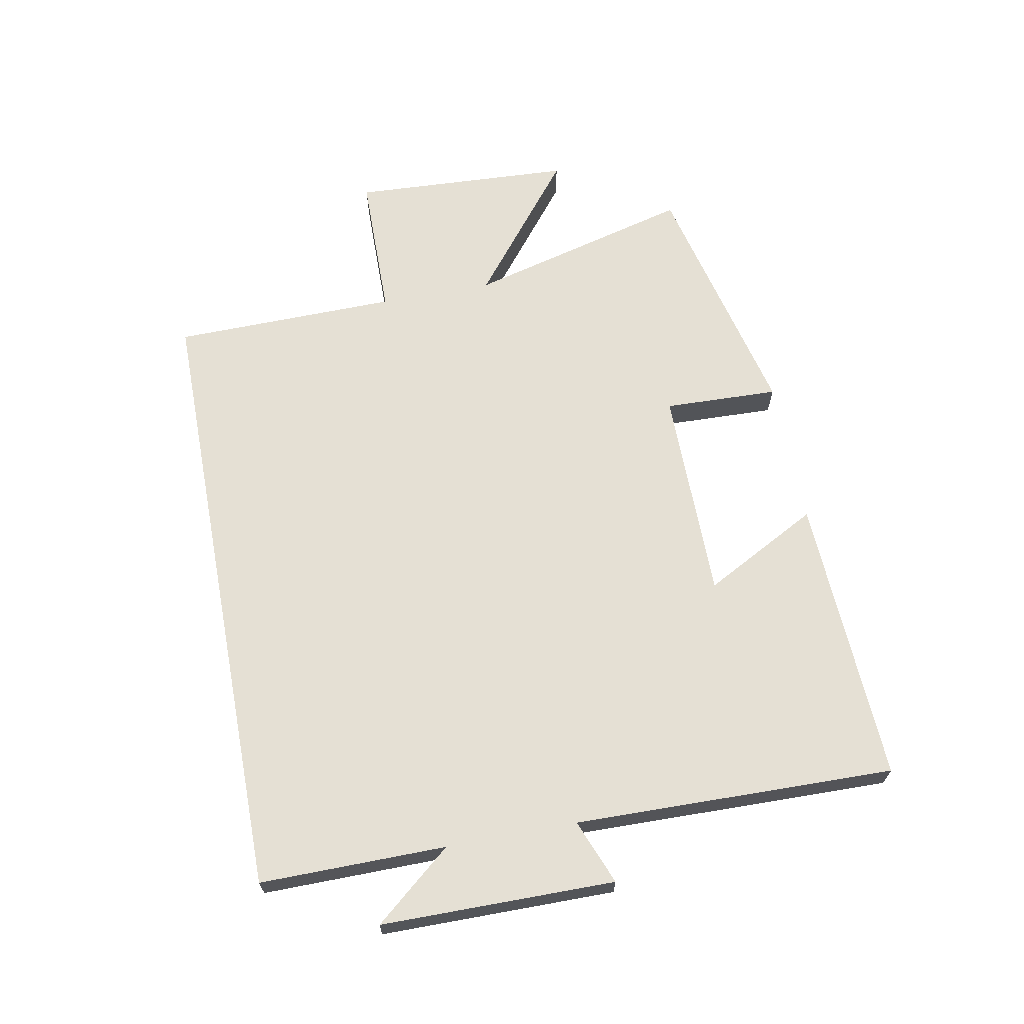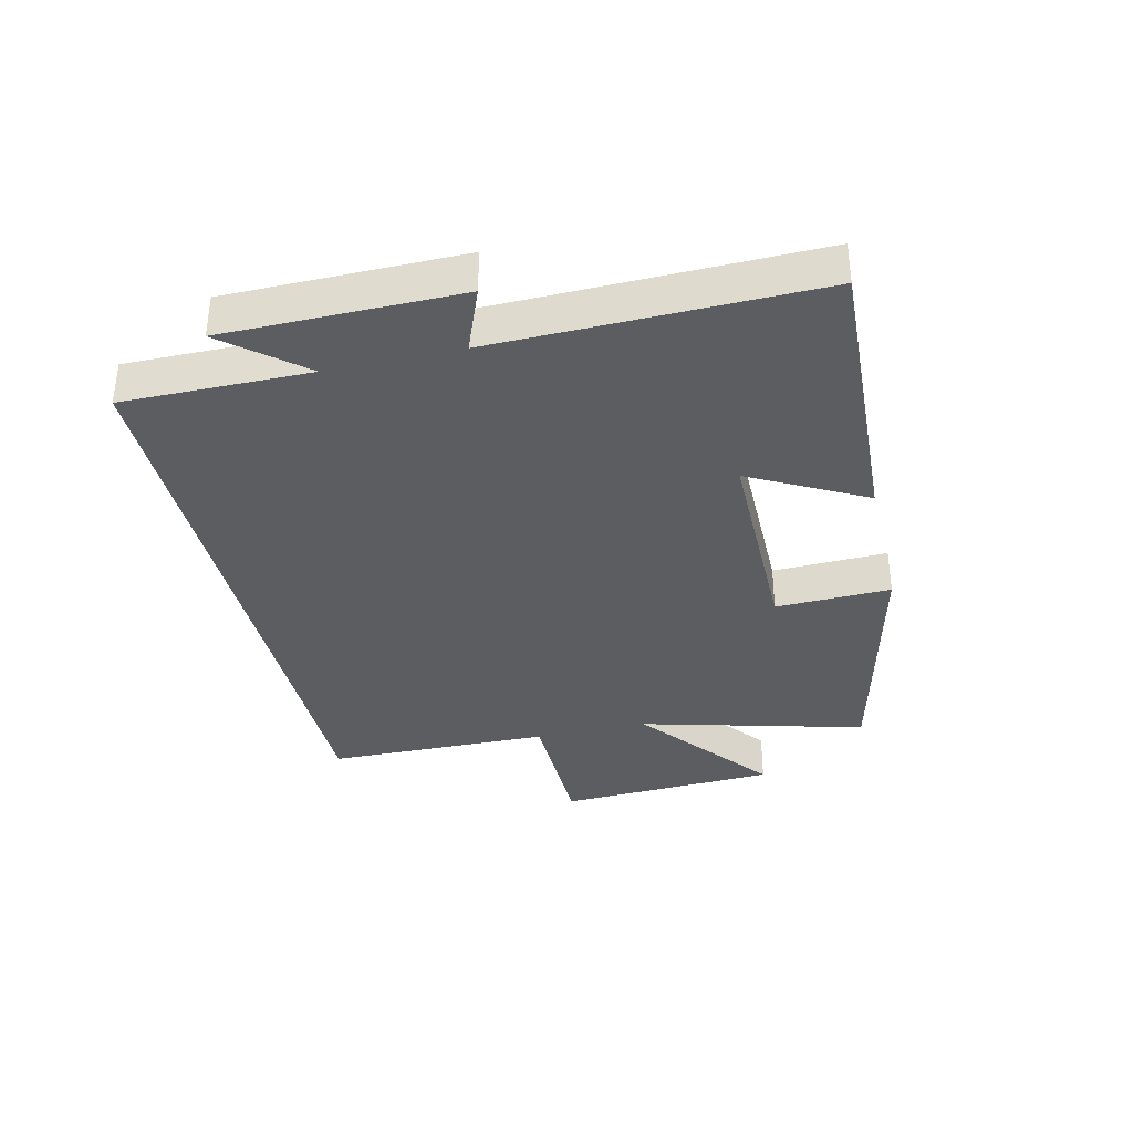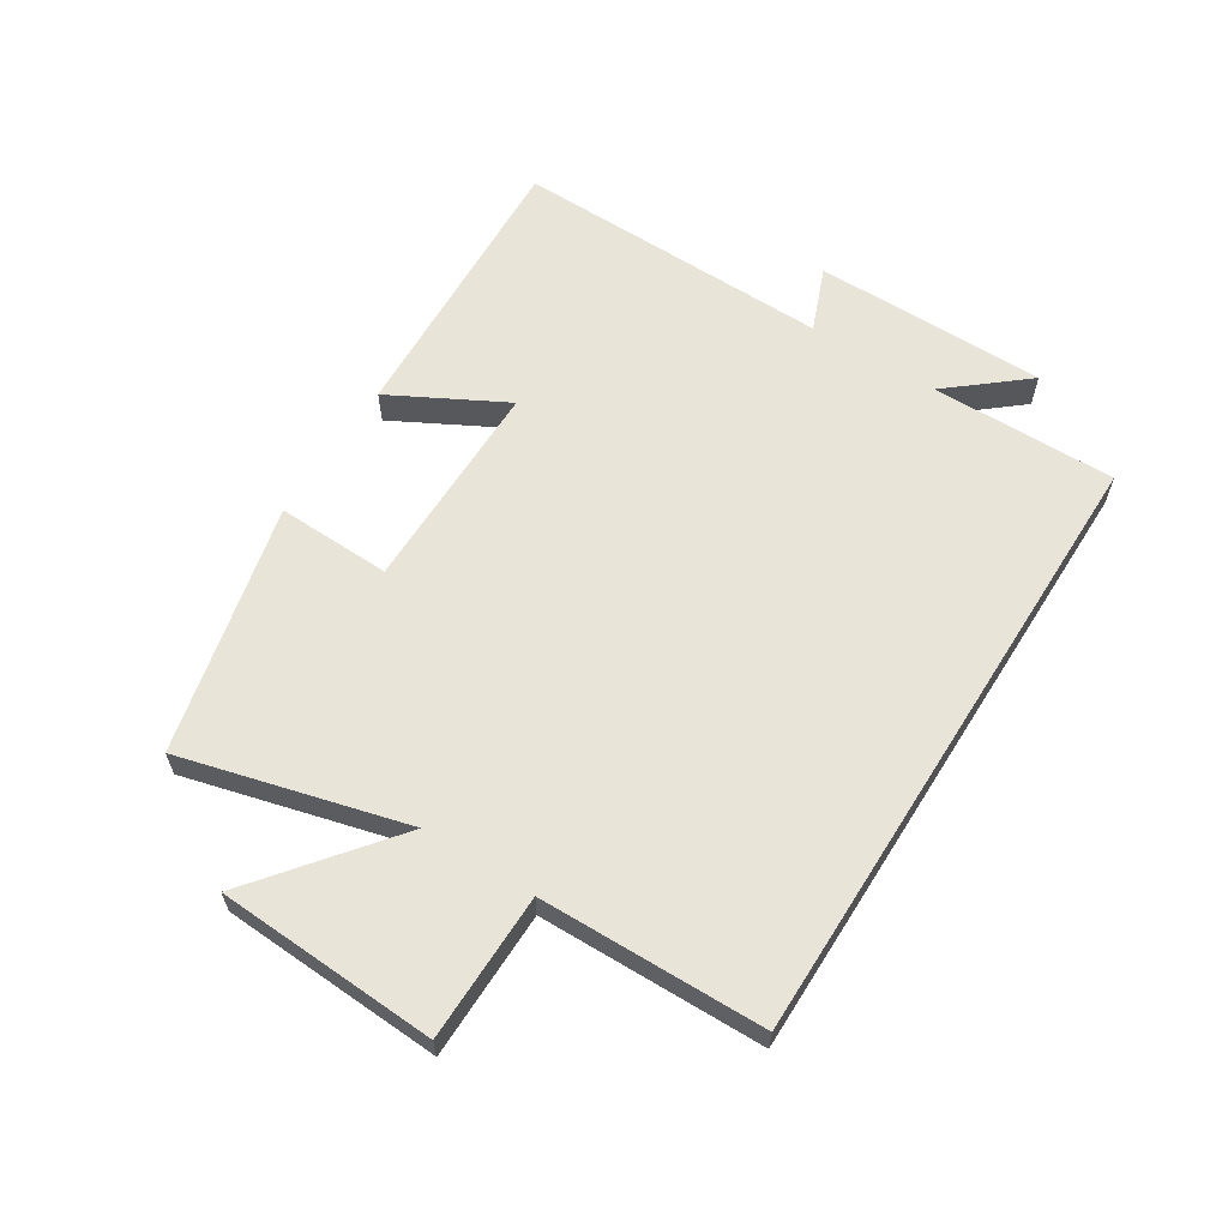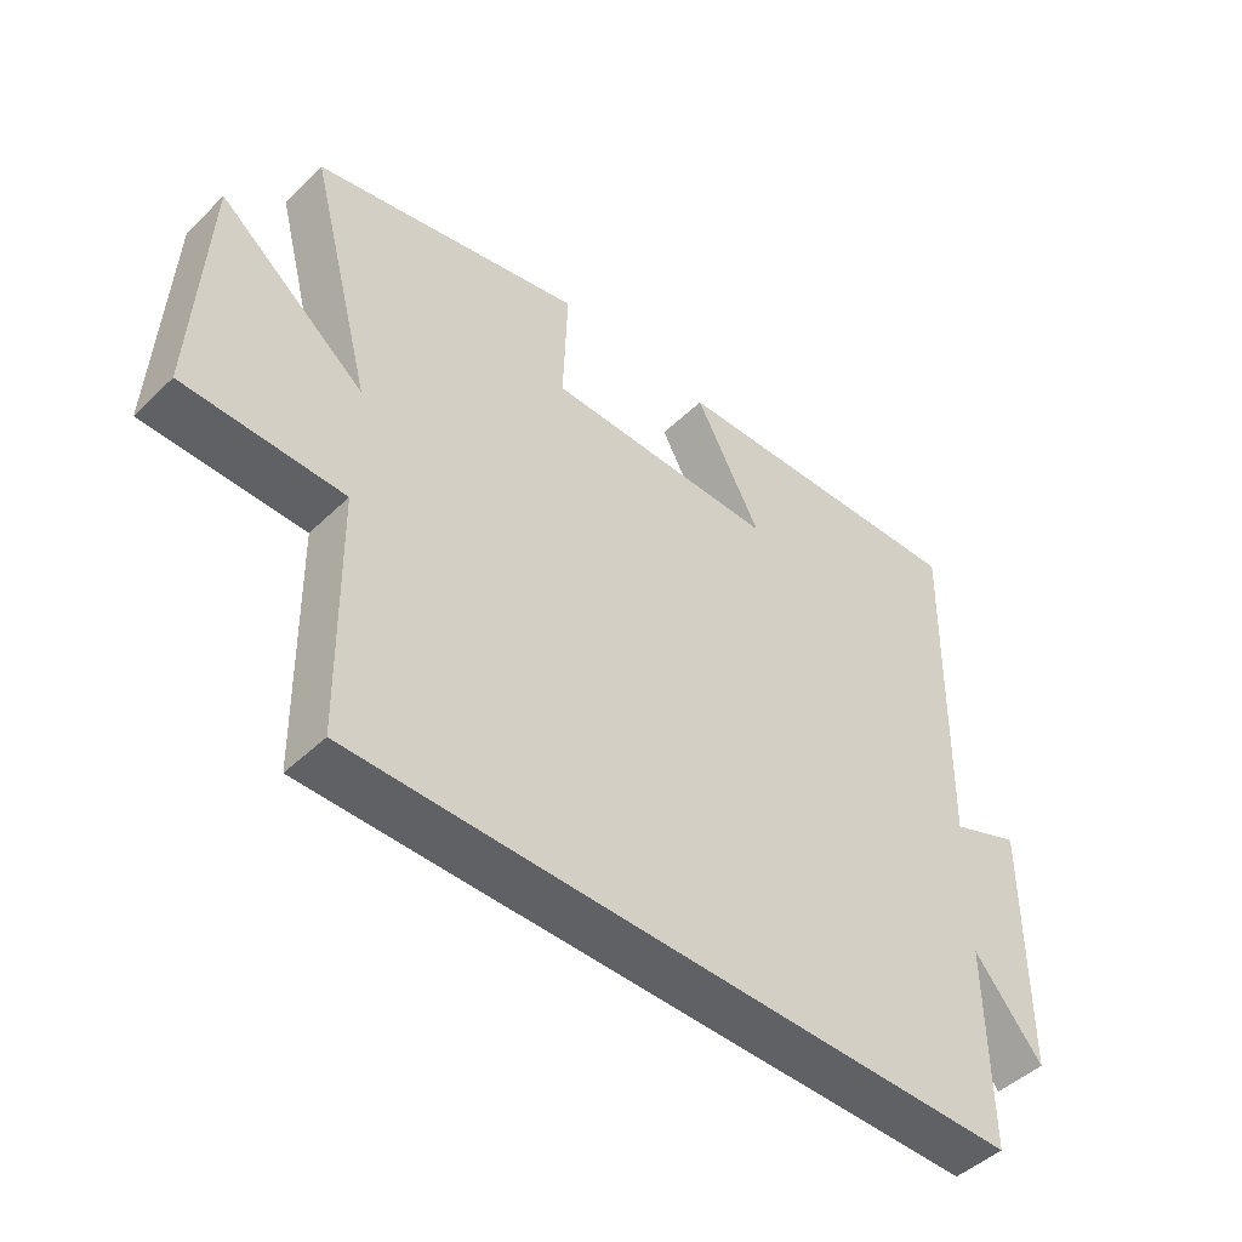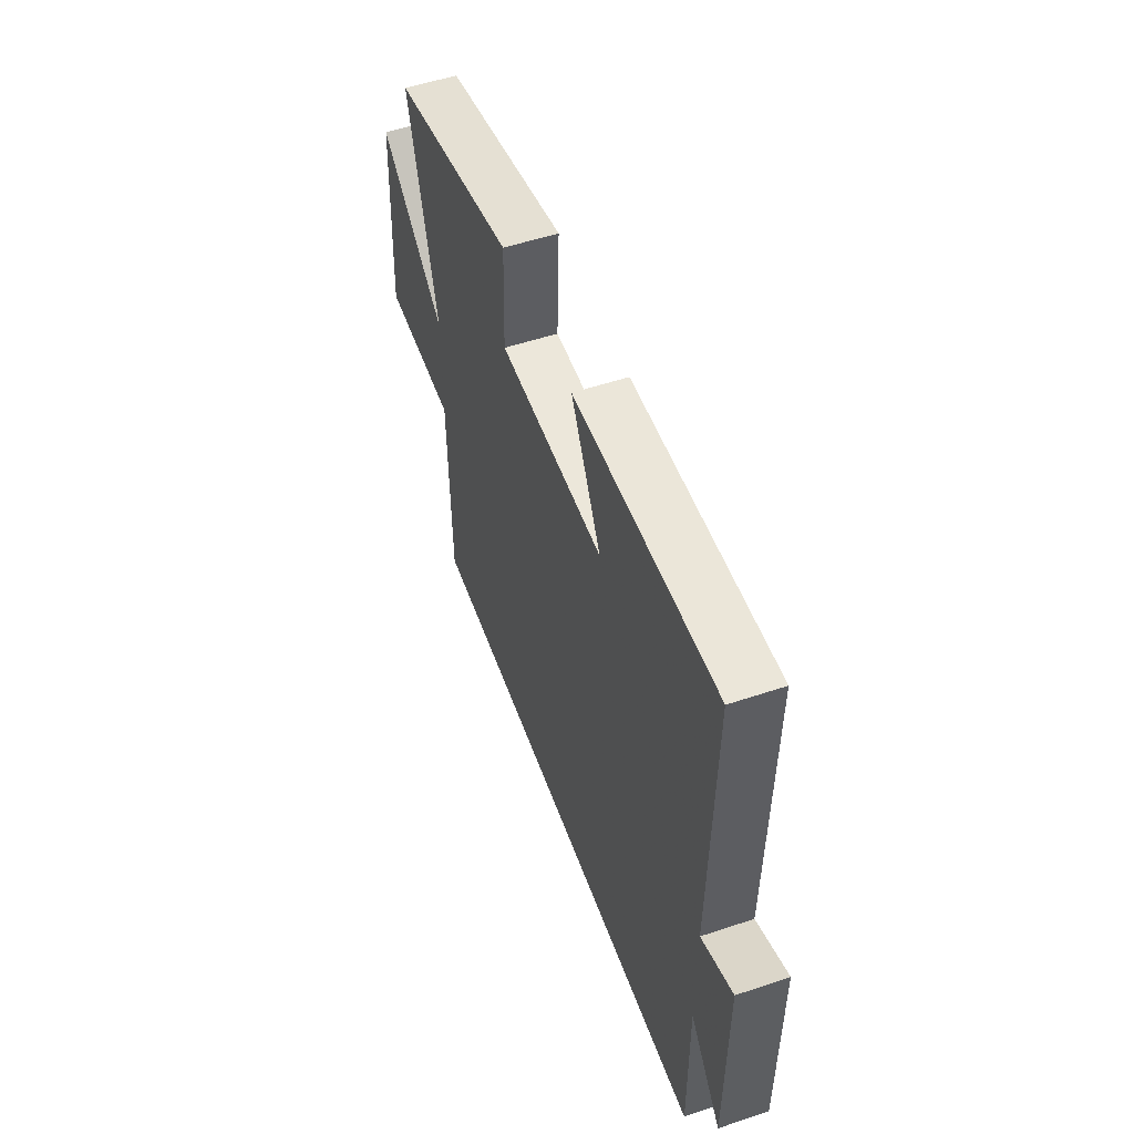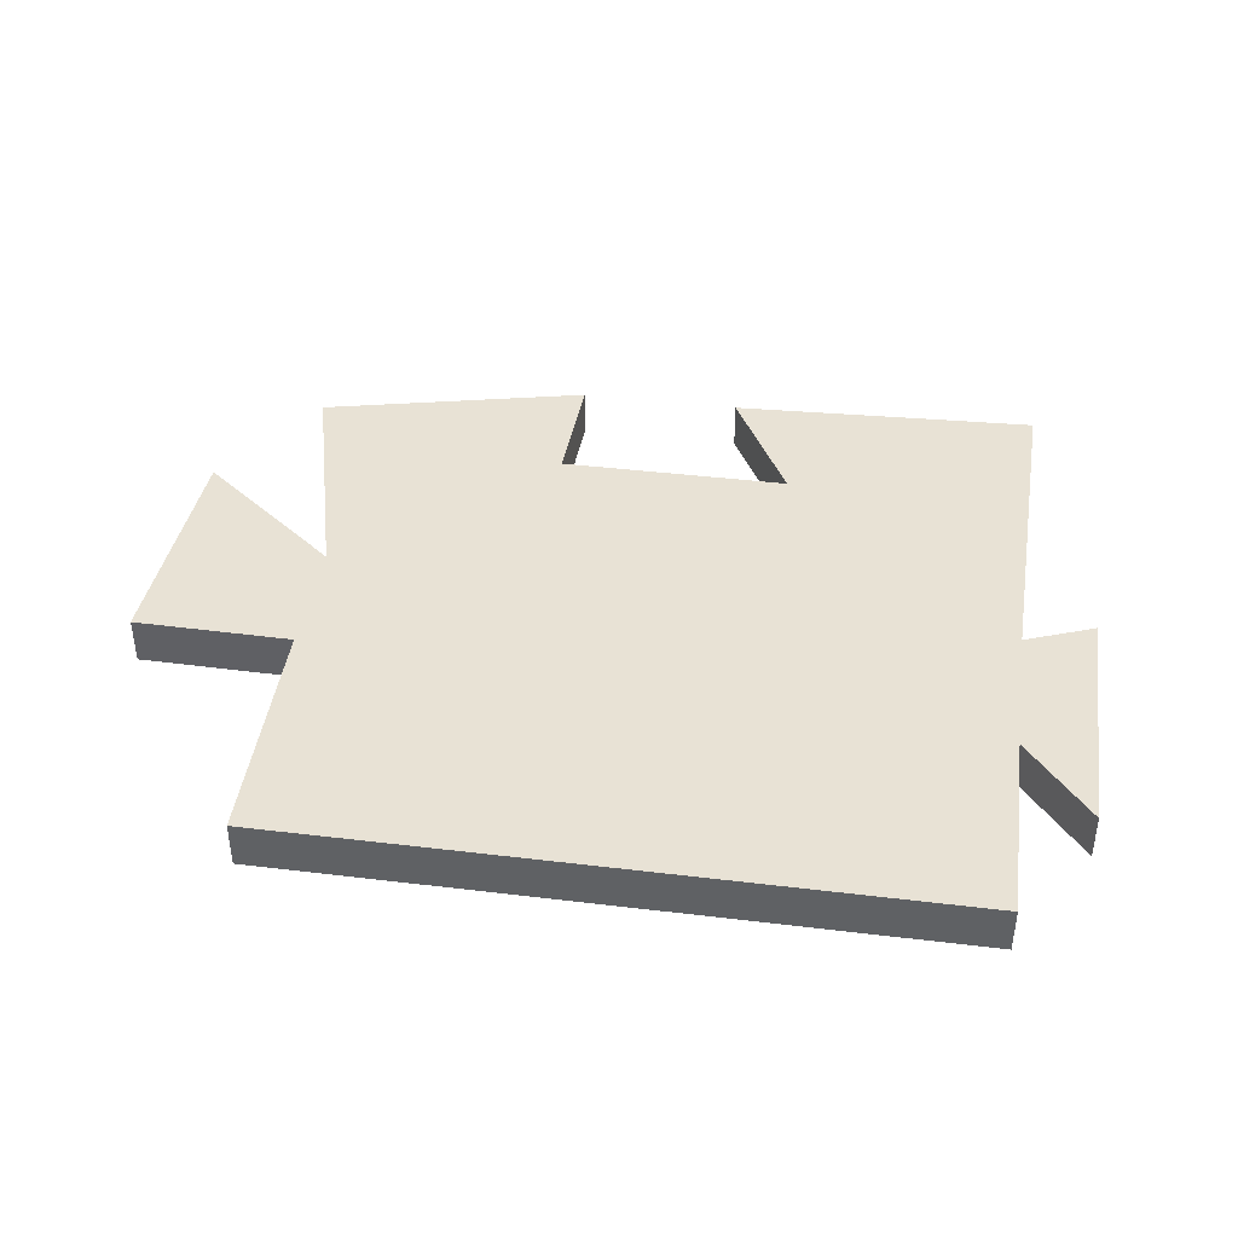
<metadata>
{"format":"obj","ext":"obj","renderer":"f3d","projection":"perspective","resolution":1024,"background":"white","views":[{"elev":65.7,"azim":-100.7,"up":"+Y"},{"elev":-35.5,"azim":-76.9,"up":"+Y"},{"elev":61.3,"azim":122.2,"up":"+Y"},{"elev":-47.2,"azim":137.1,"up":"+Z"},{"elev":53.4,"azim":-109.7,"up":"+Z"},{"elev":40.8,"azim":-171.6,"up":"+Y"}]}
</metadata>
<code>
v 0.595 0.07 0.406
v 0.5 0.07 0.045
v 0.718 0.07 0.218
v 0.736 0.07 -0.136
v 0.5 0.07 -0.139
v 0.494 0.07 -0.5
v -0.502 0.07 -0.5
v -0.5 0.07 -0.202
v -0.602 0.07 -0.325
v -0.604 0.07 0.049
v -0.5 0.07 0.008
v -0.51 0.07 0.521
v -0.047 0.07 0.5
v -0.145 0.07 0.316
v 0.199 0.07 0.316
v 0.193 0.07 0.5
v 0.595 0 0.406
v 0.5 0 0.045
v 0.718 0 0.218
v 0.736 0 -0.136
v 0.5 0 -0.139
v 0.494 0 -0.5
v -0.502 0 -0.5
v -0.5 0 -0.202
v -0.602 0 -0.325
v -0.604 0 0.049
v -0.5 0 0.008
v -0.51 0 0.521
v -0.047 0 0.5
v -0.145 0 0.316
v 0.199 0 0.316
v 0.193 0 0.5
f 15 16 1 2
f 14 15 2
f 11 12 13 14
f 11 14 2
f 8 9 10 11
f 8 11 2
f 7 8 2
f 6 7 2
f 5 6 2
f 2 3 4 5
f 18 17 32 31
f 18 31 30
f 30 29 28 27
f 18 30 27
f 27 26 25 24
f 18 27 24
f 18 24 23
f 18 23 22
f 18 22 21
f 21 20 19 18
f 1 17 18 2
f 2 18 19 3
f 3 19 20 4
f 4 20 21 5
f 5 21 22 6
f 6 22 23 7
f 7 23 24 8
f 8 24 25 9
f 9 25 26 10
f 10 26 27 11
f 11 27 28 12
f 12 28 29 13
f 13 29 30 14
f 14 30 31 15
f 15 31 32 16
f 16 32 17 1

</code>
